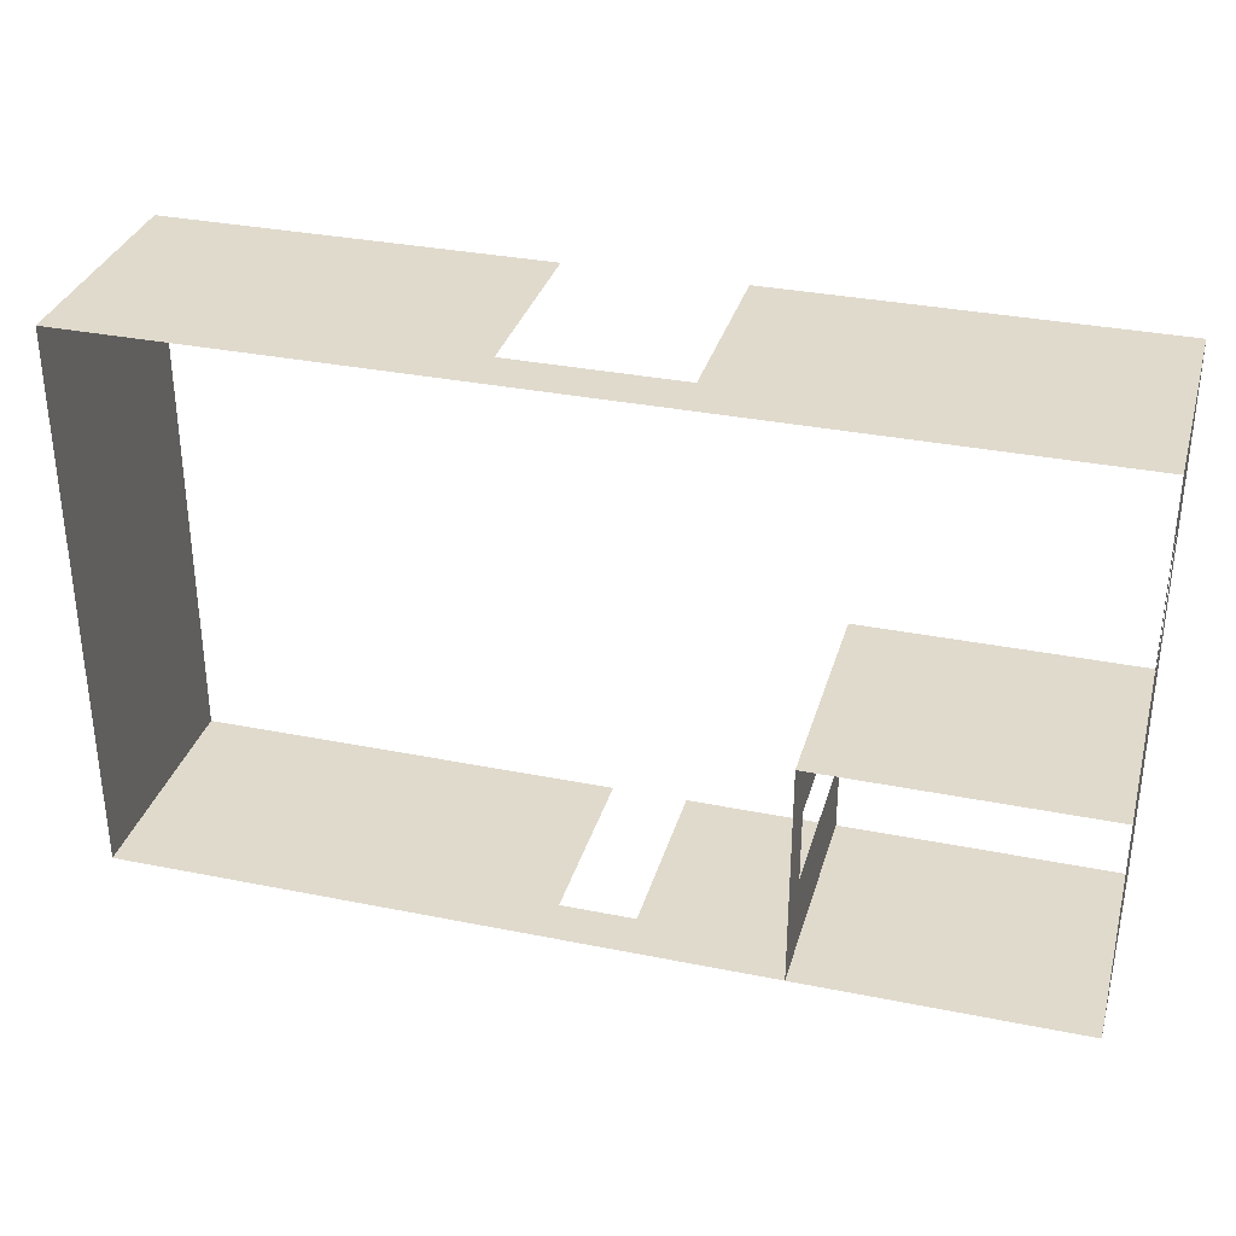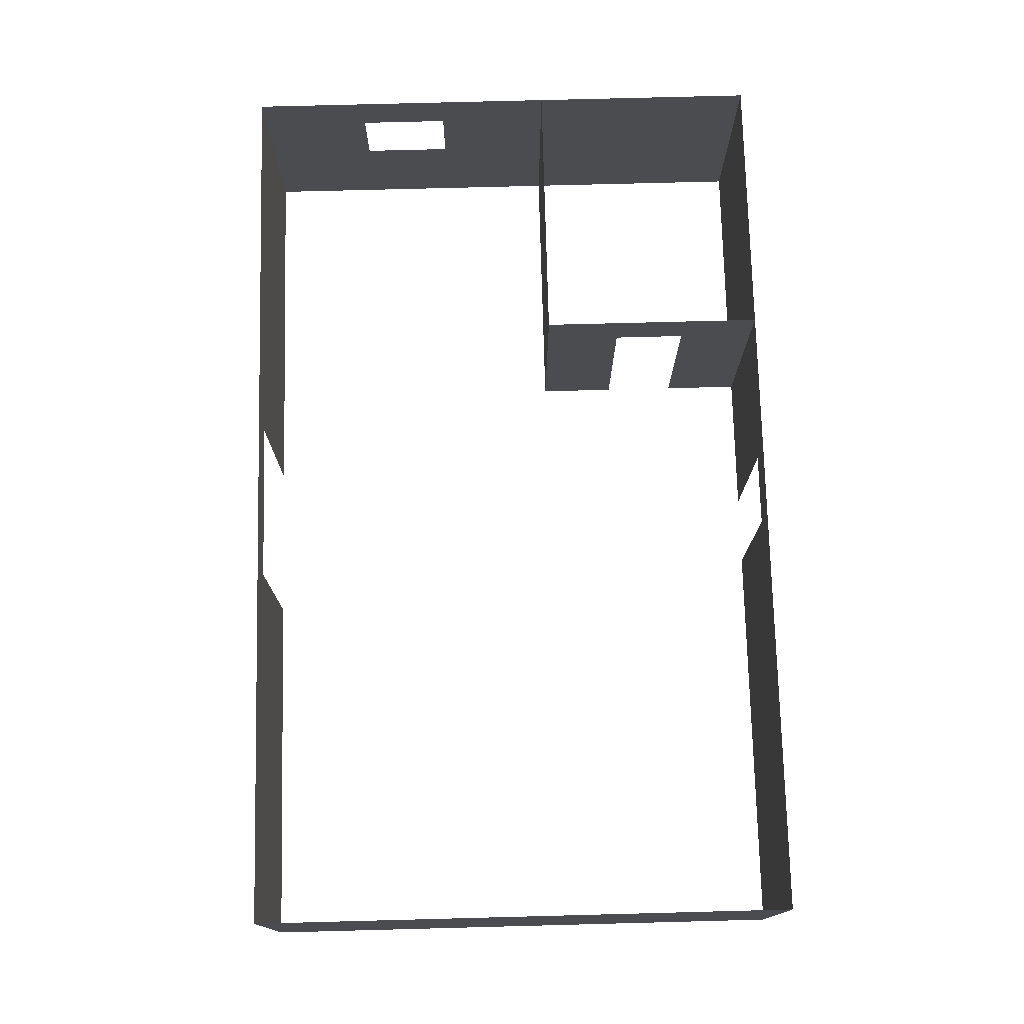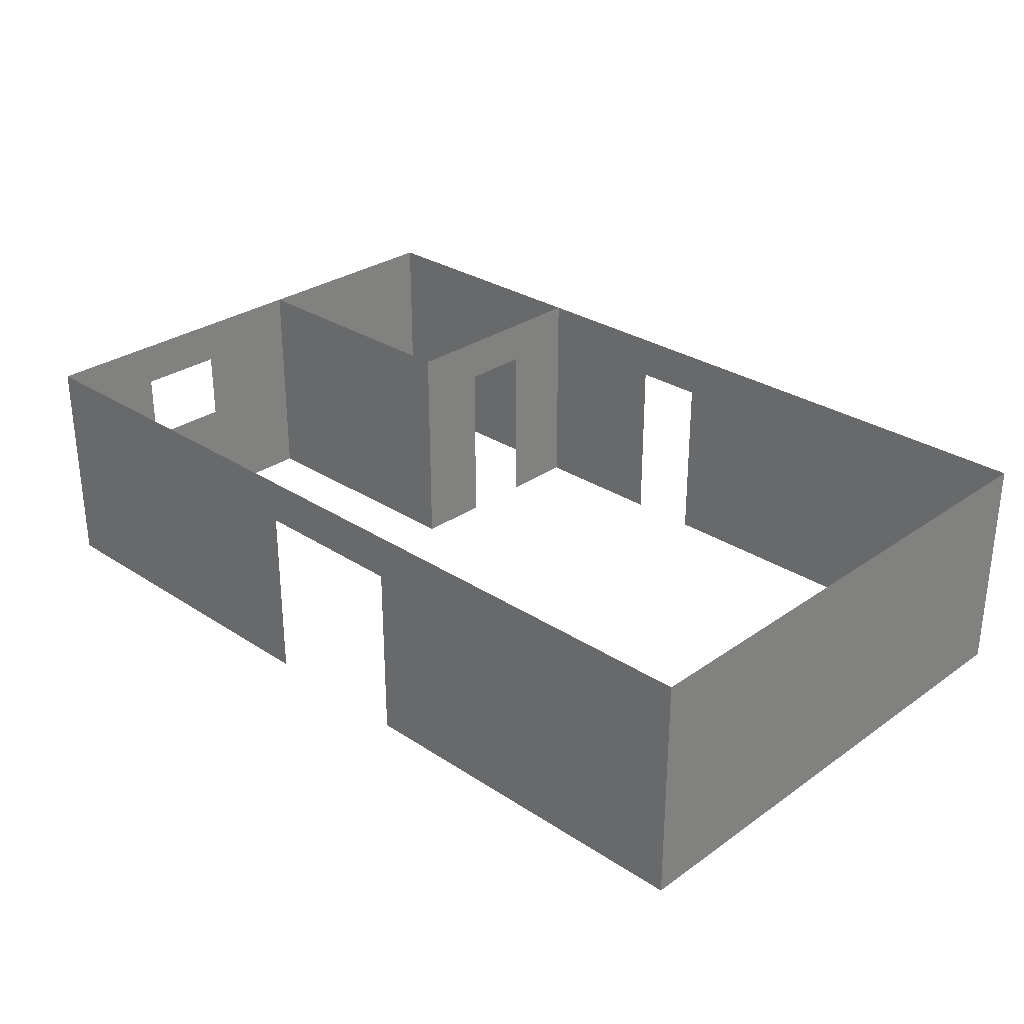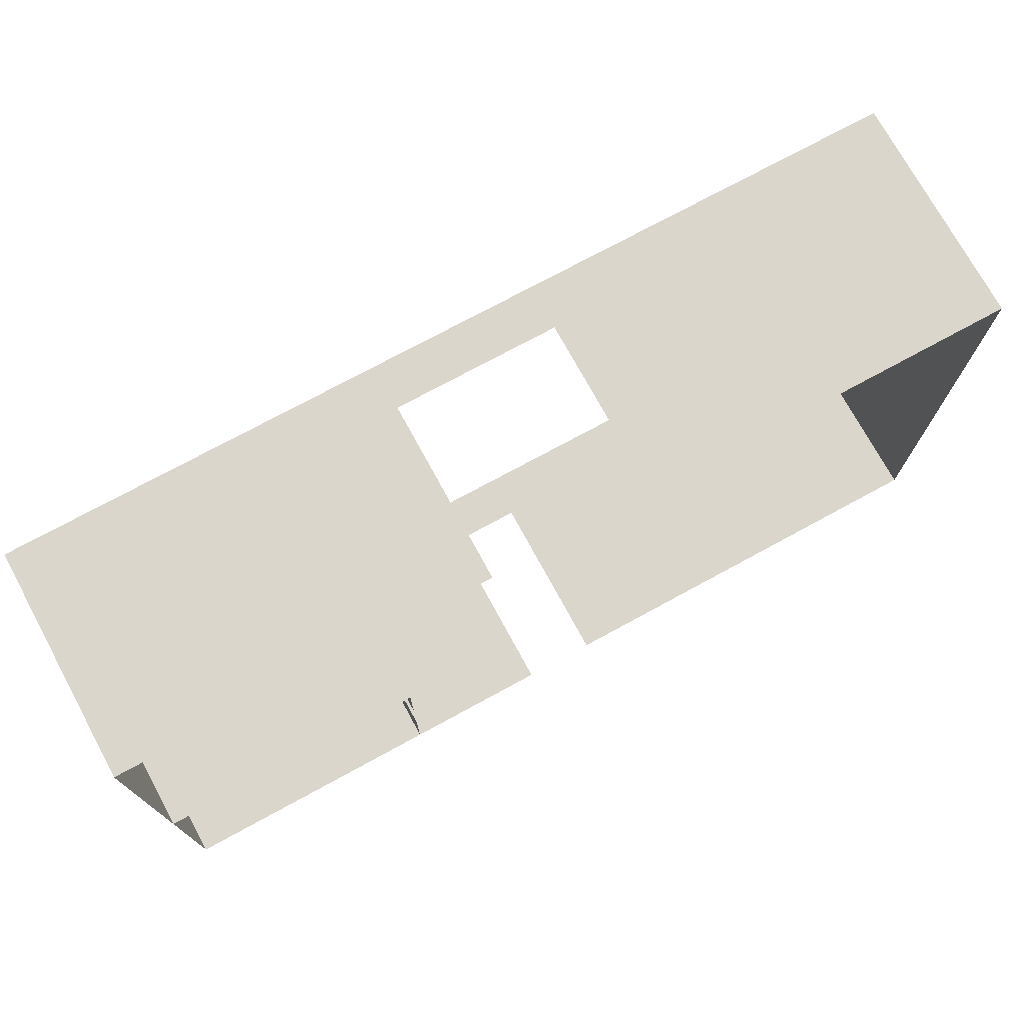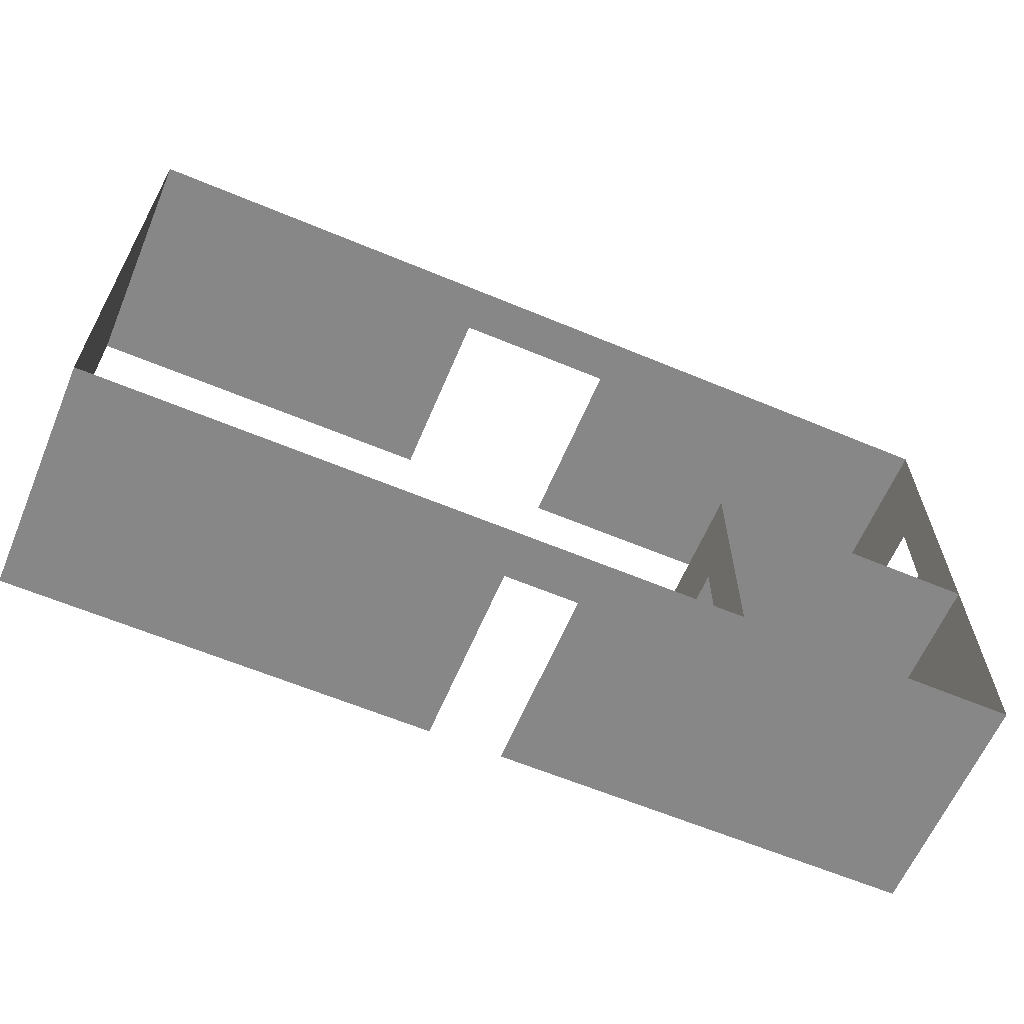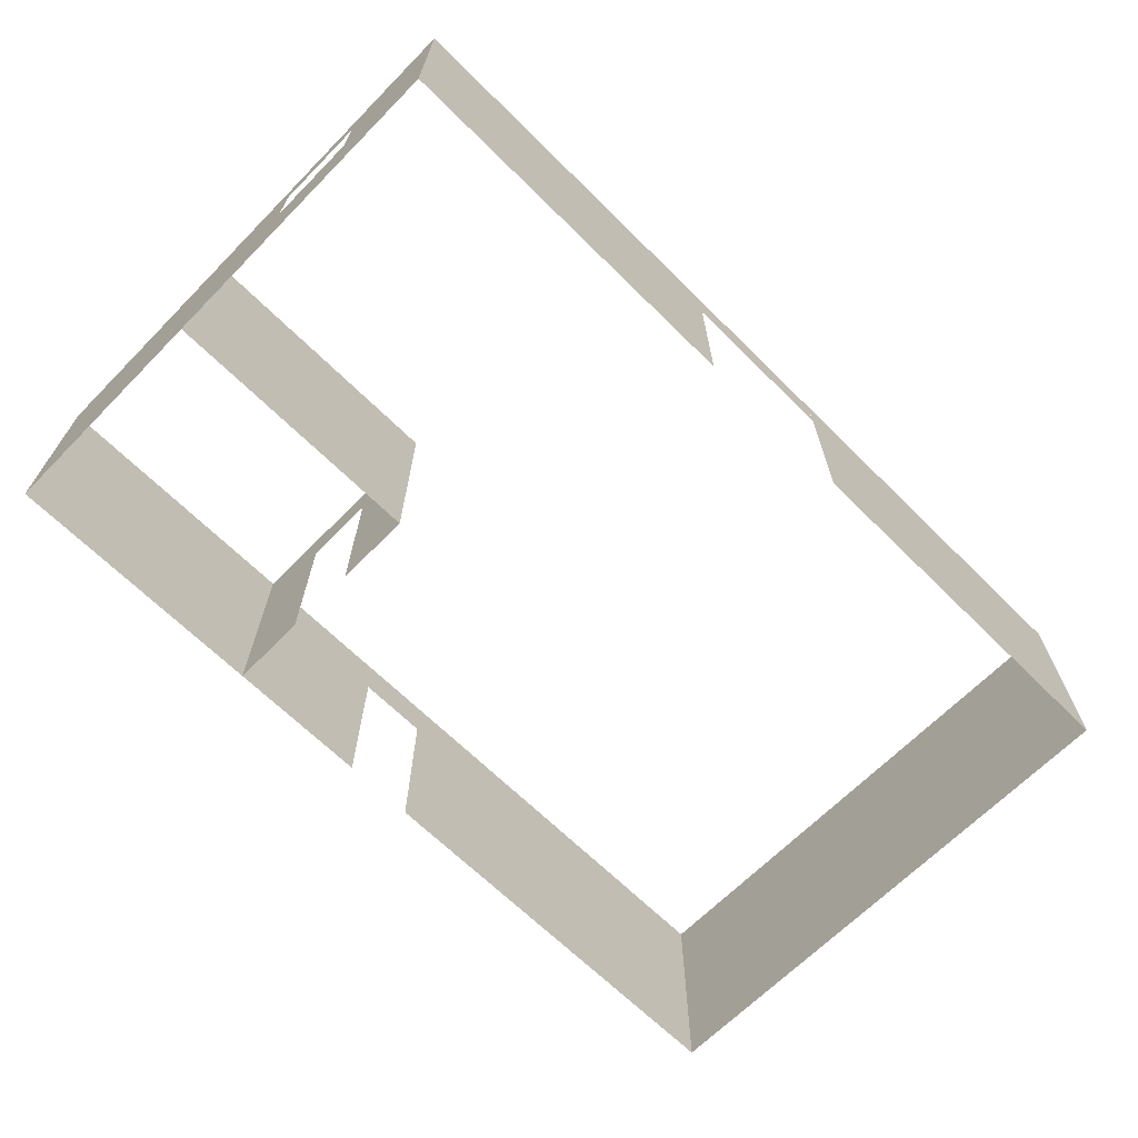
<metadata>
{"format":"obj","ext":"obj","renderer":"f3d","projection":"perspective","resolution":1024,"background":"white","views":[{"elev":33.0,"azim":-164.5,"up":"+Z"},{"elev":75.0,"azim":88.5,"up":"+Y"},{"elev":29.3,"azim":44.0,"up":"+Y"},{"elev":74.0,"azim":-28.6,"up":"+Z"},{"elev":-62.5,"azim":157.1,"up":"+Z"},{"elev":-66.9,"azim":-44.7,"up":"+Y"}]}
</metadata>
<code>
o Pared
v 0 2.5 0 # 1
v 3 2.5 0 # 2
v 4.6 2.5 0 # 3
v 5.4 2.5 0 # 4
v 10 2.5 0 # 5
v 4.6 2 0 # 6
v 5.4 2 0 # 7
v 0 0 0 # 8
v 3 0 0 # 9
v 4.6 0 0 # 10
v 5.4 0 0 # 11
v 10 0 0 # 12
v 0 2.5 6 # 13
v 0 2.5 4.75 # 14
v 0 2.5 3.75 # 15
v 0 2.5 2.5 # 16
v 0 2 4.75 # 17
v 0 2 3.75 # 18
v 0 1.2 4.75 # 19
v 0 1.2 3.75 # 20
v 0 0 6 # 21
v 0 0 4.75 # 22
v 0 0 3.75 # 23
v 0 0 2.5 # 24
v 4.1 2.5 6 # 25
v 5.9 2.5 6 # 26
v 10 2.5 6 # 27
v 4.1 2 6 # 28
v 5.9 2 6 # 29
v 4.1 0 6 # 30
v 5.9 0 6 # 31
v 10 0 6 # 32
v 10 2.5 0 # 33
v 10 0 0 # 34
v 3 2.5 2.5 # 35
v 3 0 2.5 # 36
v 3 2.5 1.65 # 37
v 3 2.5 0.85 # 38
v 3 2 1.65 # 39
v 3 2 0.85 # 40
v 3 0 1.65 # 41
v 3 0 0.85 # 42
f 1 10 8
f 1 3 10
f 3 7 6
f 3 4 7
f 4 12 11
f 4 5 12
f 13 22 21
f 13 14 22
f 14 18 17
f 14 15 18
f 19 23 22
f 19 20 23
f 15 24 23
f 15 16 24
f 16 8 24
f 16 1 8
f 13 21 30
f 13 30 25
f 25 28 29
f 25 29 26
f 26 31 32
f 26 32 27
f 27 32 34
f 27 34 33
f 16 24 36
f 16 36 35
f 35 36 41
f 35 41 37
f 37 39 40
f 37 40 38
f 38 42 9
f 38 9 2

</code>
